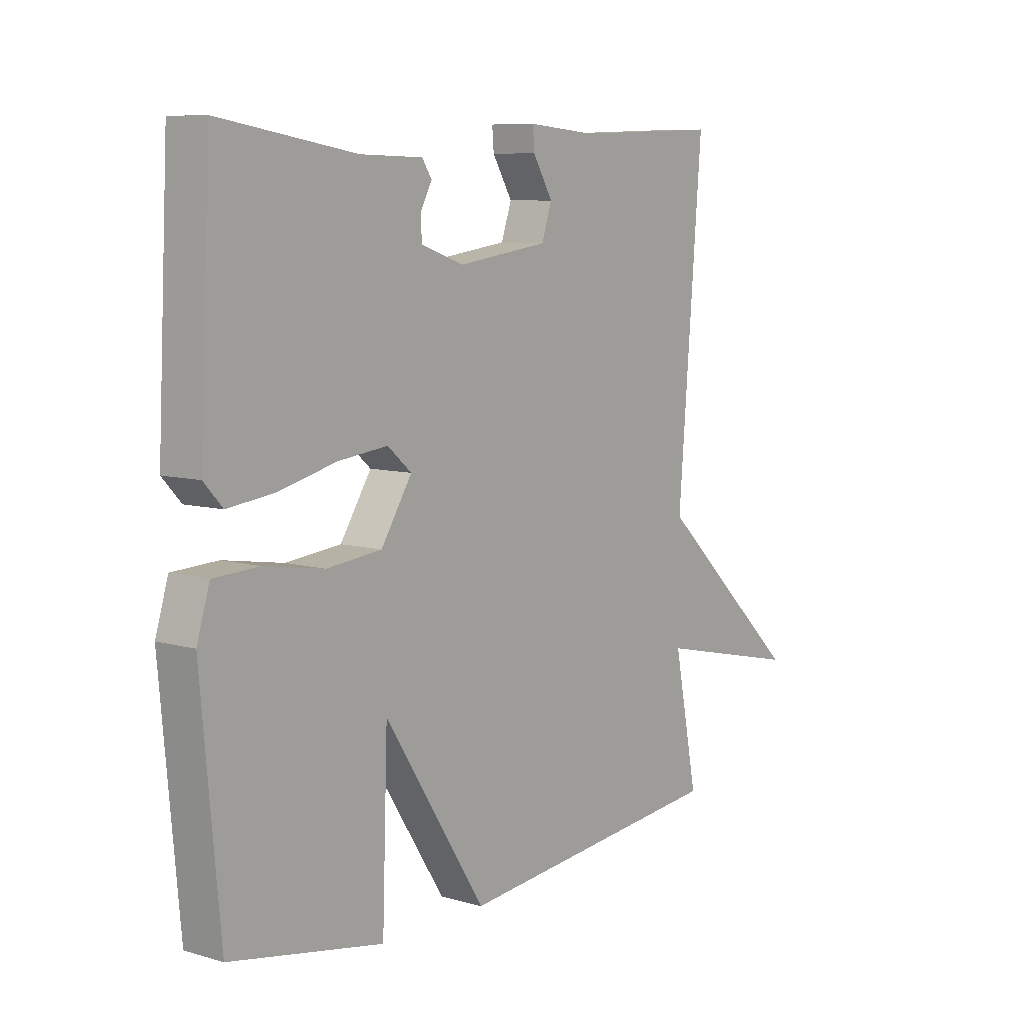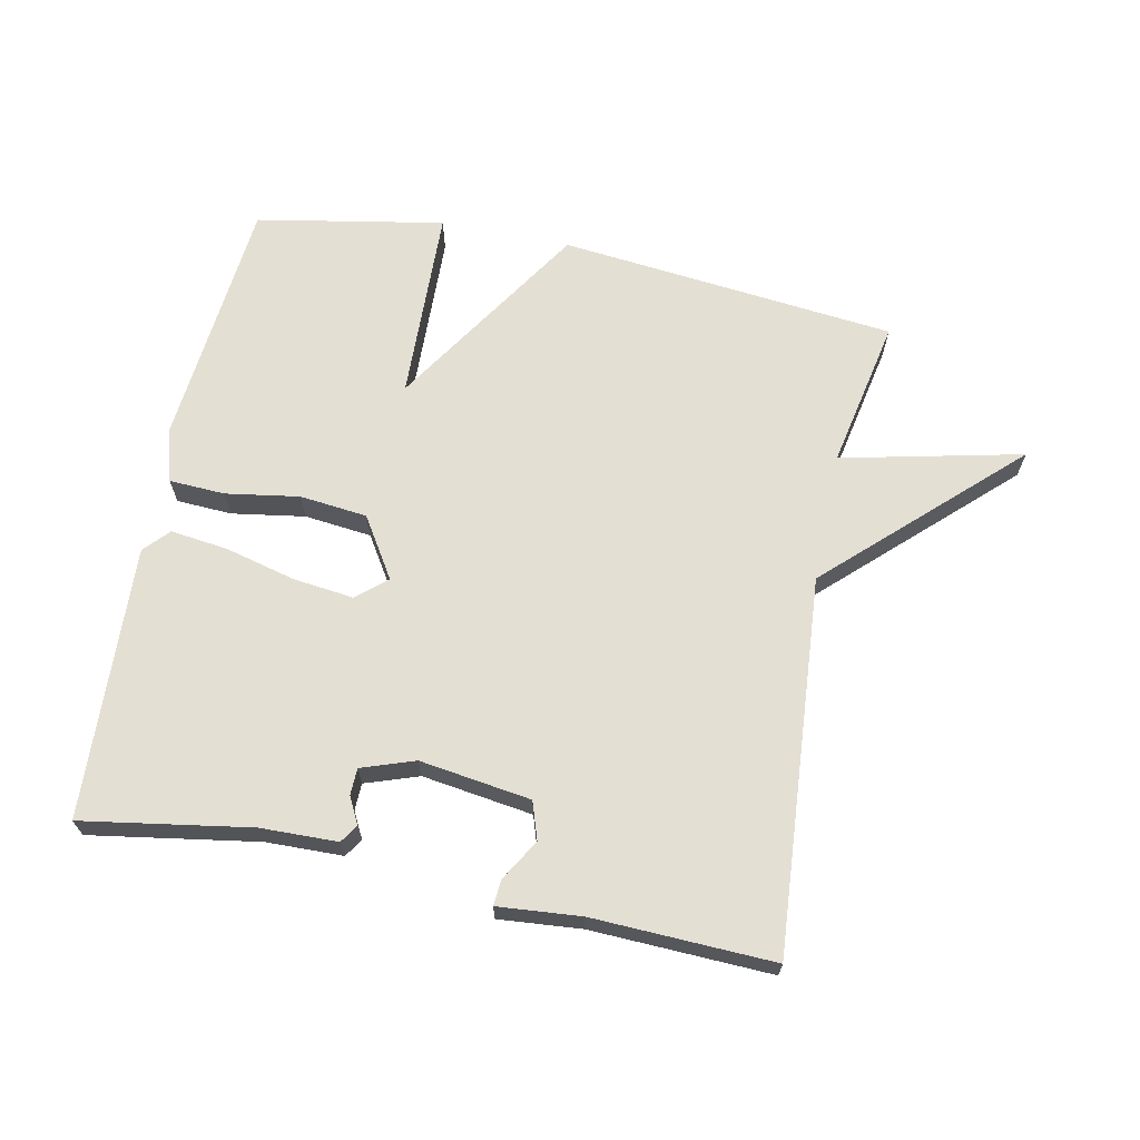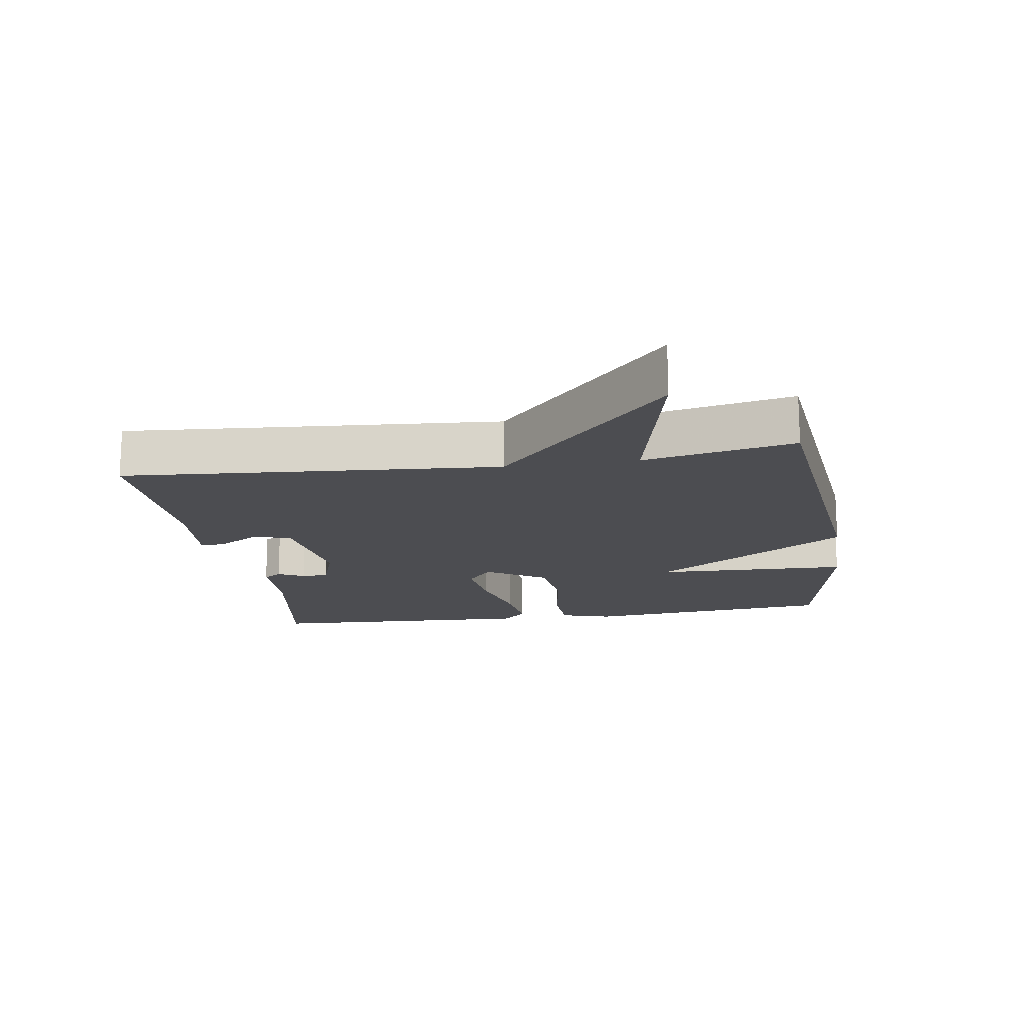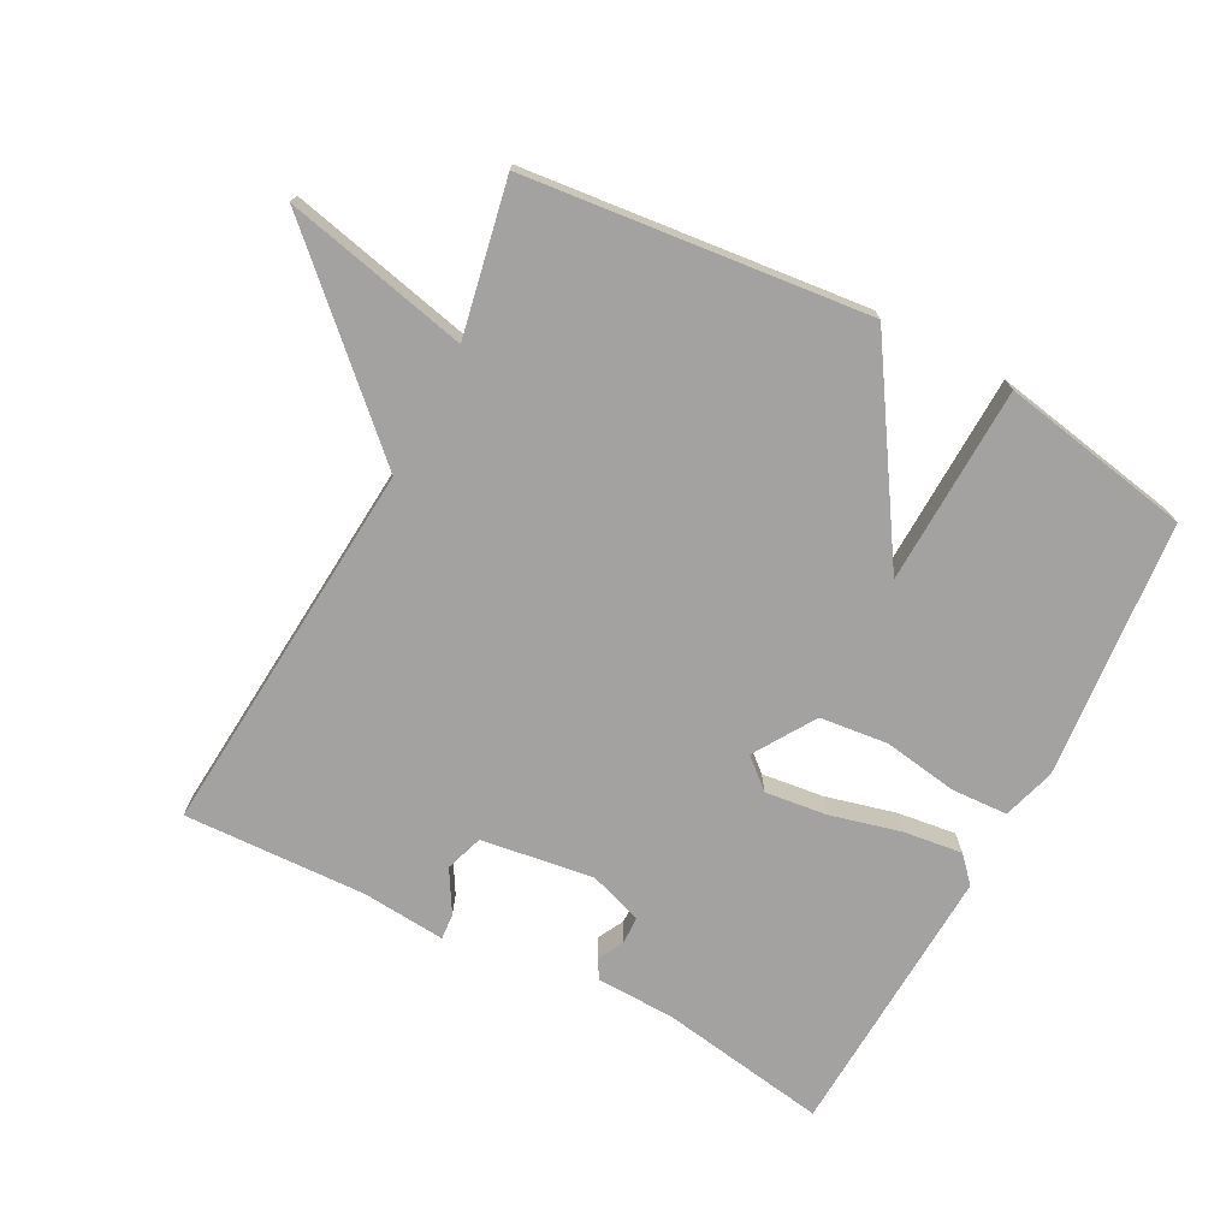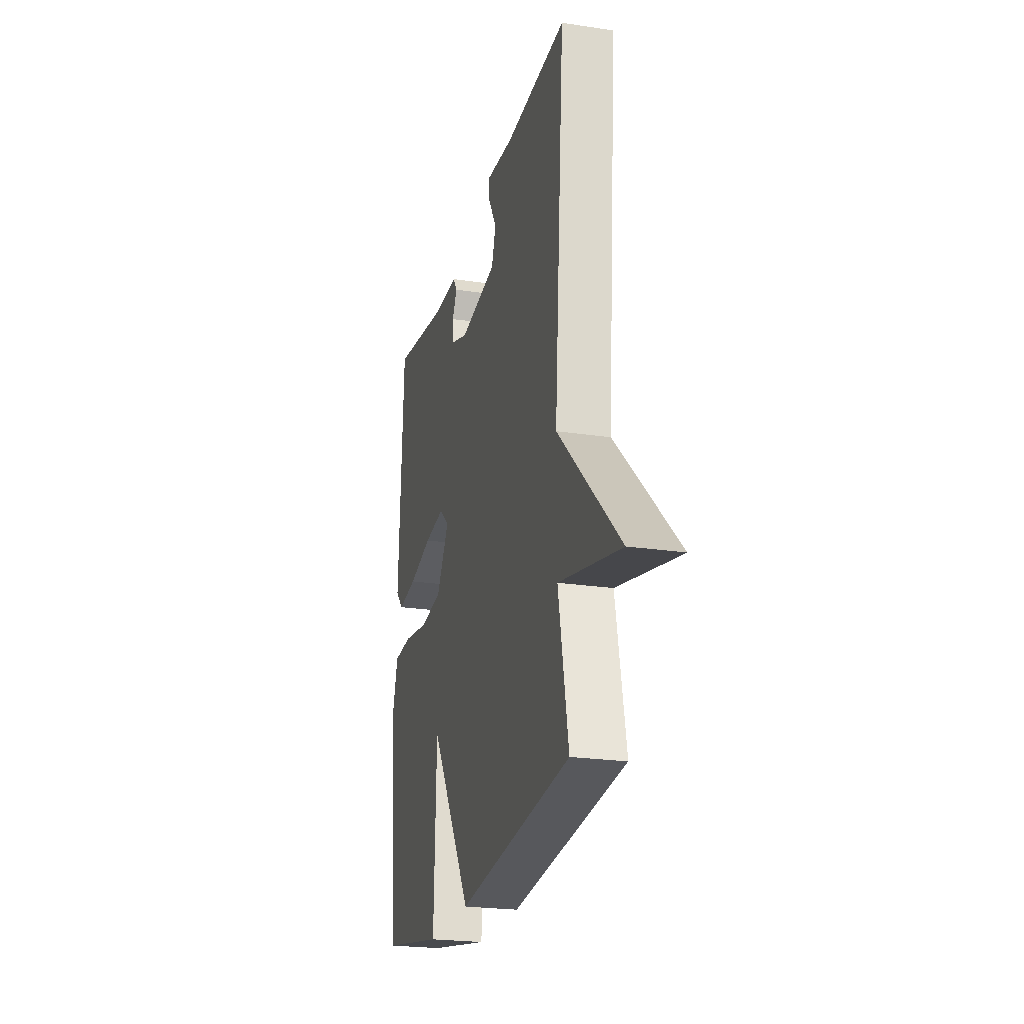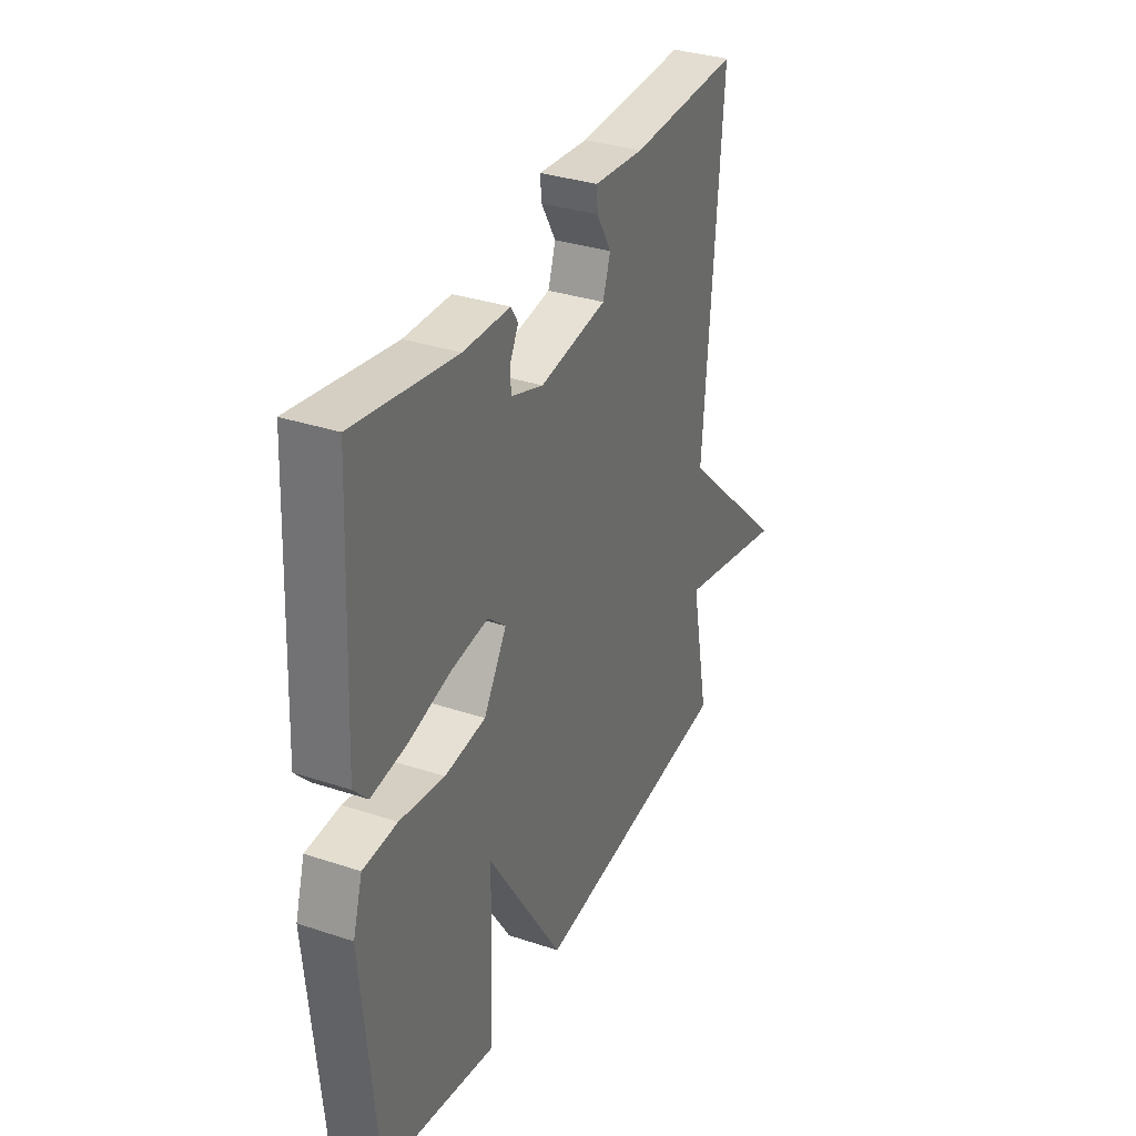
<metadata>
{"format":"obj","ext":"obj","renderer":"f3d","projection":"perspective","resolution":1024,"background":"white","views":[{"elev":8.2,"azim":-51.5,"up":"+Z"},{"elev":66.5,"azim":11.6,"up":"+Y"},{"elev":-16.1,"azim":99.0,"up":"+Y"},{"elev":-72.7,"azim":152.3,"up":"+Y"},{"elev":-23.2,"azim":75.7,"up":"+Z"},{"elev":33.6,"azim":-65.7,"up":"+Z"}]}
</metadata>
<code>
v 0.5 0.07 -0.5
v -0.014 0.07 -0.553
v -0.204 0.07 -0.255
v -0.214 0.07 -0.553
v -0.5 0.07 -0.5
v -0.535 0.07 -0.112
v -0.511 0.07 -0.033
v -0.426 0.07 -0.029
v -0.314 0.07 -0.047
v -0.211 0.07 -0.036
v -0.153 0.07 0.056
v -0.198 0.07 0.095
v -0.291 0.07 0.084
v -0.398 0.07 0.057
v -0.486 0.07 0.046
v -0.521 0.07 0.084
v -0.5 0.07 0.5
v -0.245 0.07 0.458
v -0.128 0.07 0.455
v -0.11 0.07 0.427
v -0.131 0.07 0.387
v -0.13 0.07 0.346
v -0.049 0.07 0.318
v 0.12 0.07 0.342
v 0.139 0.07 0.399
v 0.102 0.07 0.462
v 0.099 0.07 0.501
v 0.225 0.07 0.49
v 0.5 0.07 0.5
v 0.455 0.07 -0.07
v 0.731 0.07 -0.333
v 0.455 0.07 -0.27
v 0.5 0 -0.5
v -0.014 0 -0.553
v -0.204 0 -0.255
v -0.214 0 -0.553
v -0.5 0 -0.5
v -0.535 0 -0.112
v -0.511 0 -0.033
v -0.426 0 -0.029
v -0.314 0 -0.047
v -0.211 0 -0.036
v -0.153 0 0.056
v -0.198 0 0.095
v -0.291 0 0.084
v -0.398 0 0.057
v -0.486 0 0.046
v -0.521 0 0.084
v -0.5 0 0.5
v -0.245 0 0.458
v -0.128 0 0.455
v -0.11 0 0.427
v -0.131 0 0.387
v -0.13 0 0.346
v -0.049 0 0.318
v 0.12 0 0.342
v 0.139 0 0.399
v 0.102 0 0.462
v 0.099 0 0.501
v 0.225 0 0.49
v 0.5 0 0.5
v 0.455 0 -0.07
v 0.731 0 -0.333
v 0.455 0 -0.27
f 30 31 32
f 28 29 30
f 27 28 30
f 26 27 30
f 25 26 30
f 24 25 30 32
f 1 2 3
f 32 1 3
f 24 32 3
f 23 24 3
f 18 19 20 21
f 18 21 22
f 17 18 22
f 16 17 22
f 15 16 22
f 14 15 22
f 13 14 22
f 12 13 22 23
f 7 8 9
f 6 7 9
f 5 6 9
f 4 5 9
f 3 4 9
f 3 9 10
f 11 12 23
f 11 23 3
f 3 10 11
f 64 63 62
f 62 61 60
f 62 60 59
f 62 59 58
f 62 58 57
f 64 62 57 56
f 35 34 33
f 35 33 64
f 35 64 56
f 35 56 55
f 53 52 51 50
f 54 53 50
f 54 50 49
f 54 49 48
f 54 48 47
f 54 47 46
f 54 46 45
f 55 54 45 44
f 41 40 39
f 41 39 38
f 41 38 37
f 41 37 36
f 41 36 35
f 42 41 35
f 55 44 43
f 35 55 43
f 43 42 35
f 1 33 34 2
f 2 34 35 3
f 3 35 36 4
f 4 36 37 5
f 5 37 38 6
f 6 38 39 7
f 7 39 40 8
f 8 40 41 9
f 9 41 42 10
f 10 42 43 11
f 11 43 44 12
f 12 44 45 13
f 13 45 46 14
f 14 46 47 15
f 15 47 48 16
f 16 48 49 17
f 17 49 50 18
f 18 50 51 19
f 19 51 52 20
f 20 52 53 21
f 21 53 54 22
f 22 54 55 23
f 23 55 56 24
f 24 56 57 25
f 25 57 58 26
f 26 58 59 27
f 27 59 60 28
f 28 60 61 29
f 29 61 62 30
f 30 62 63 31
f 31 63 64 32
f 32 64 33 1

</code>
